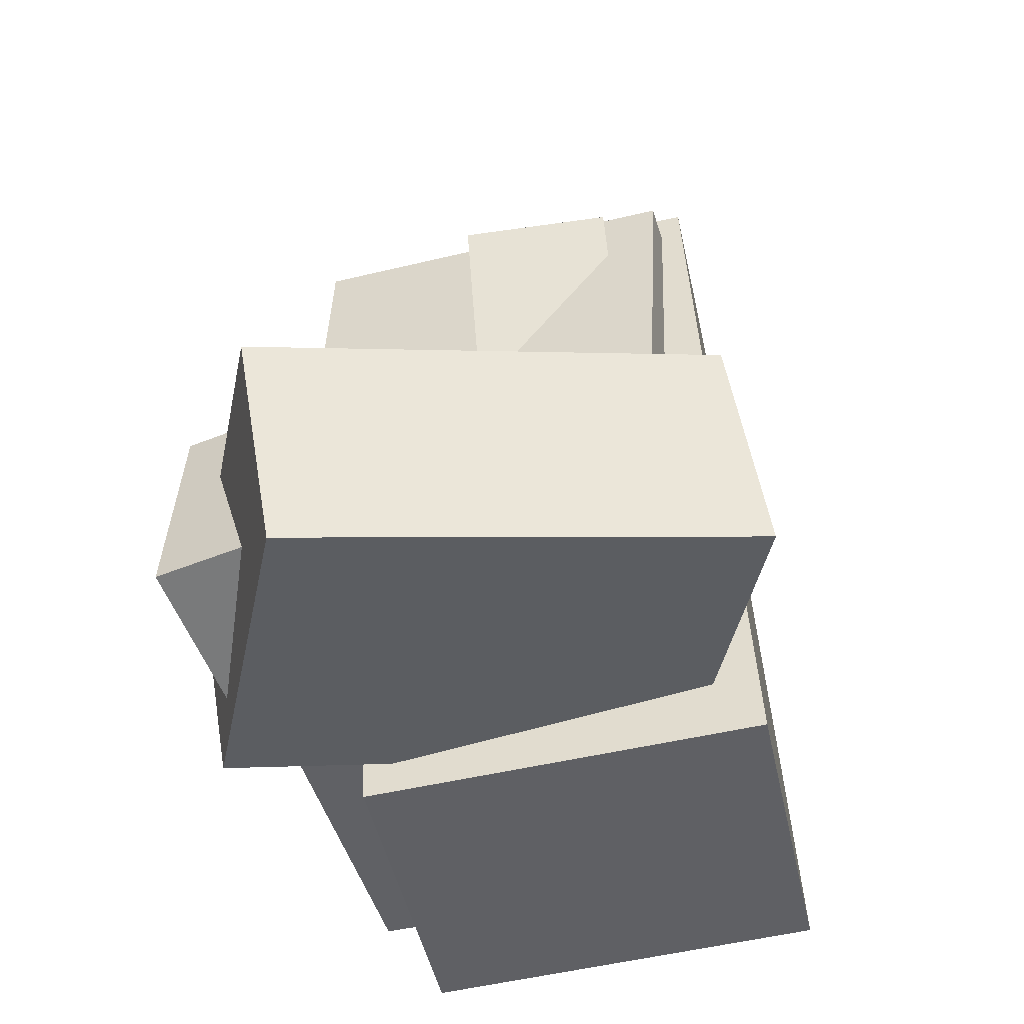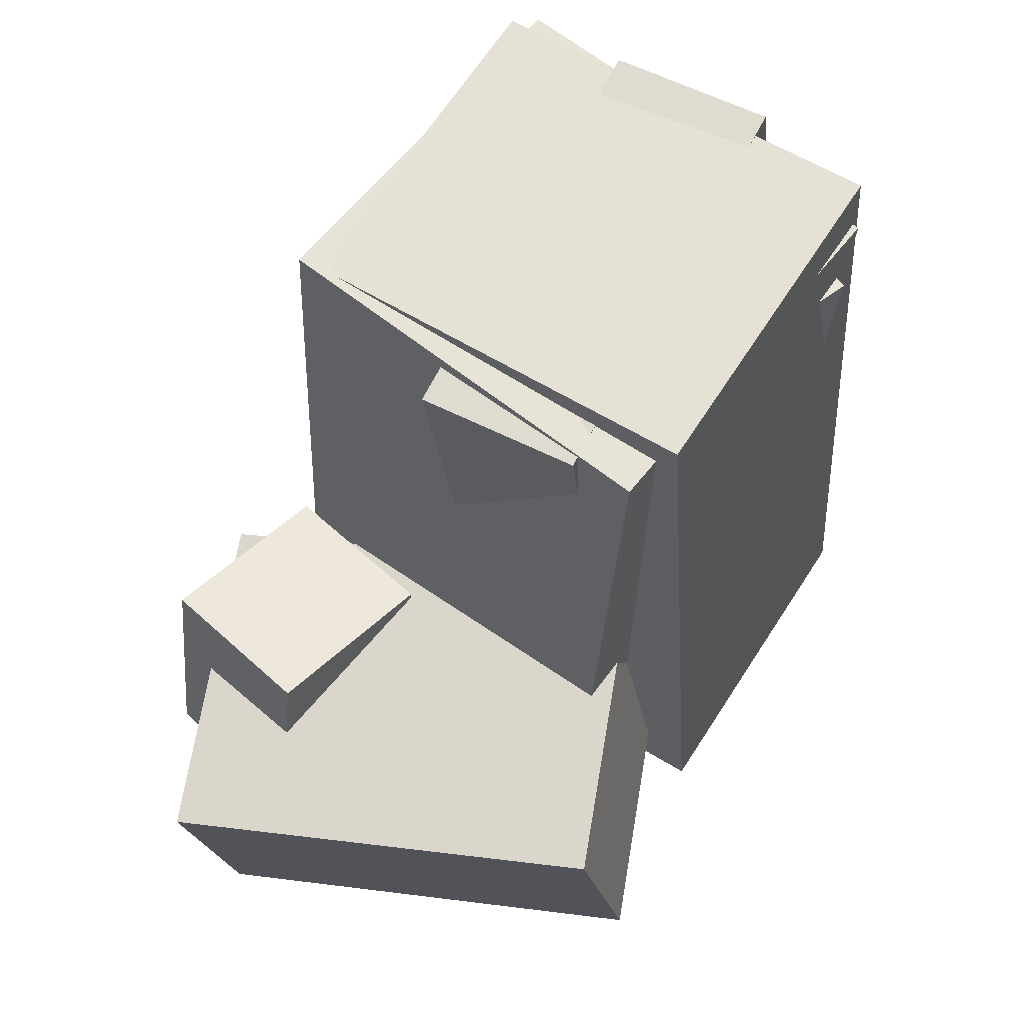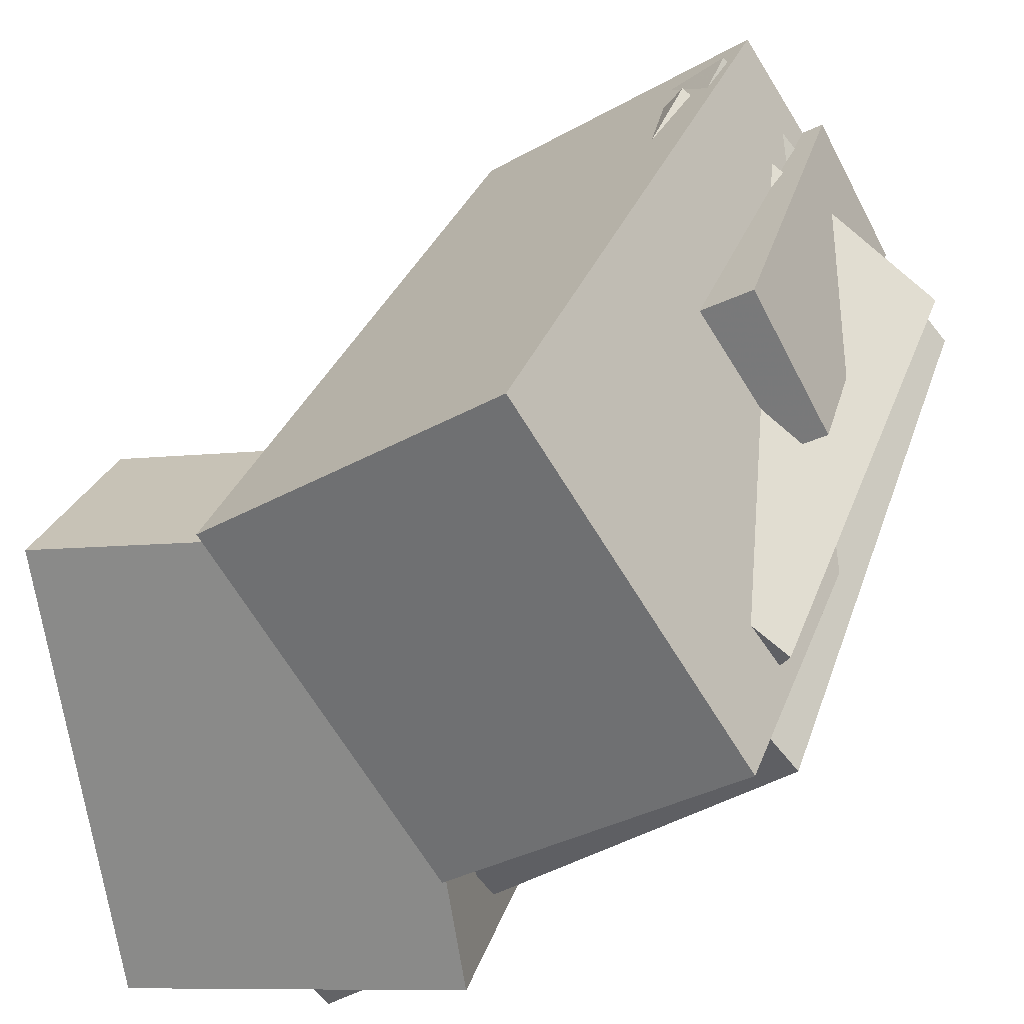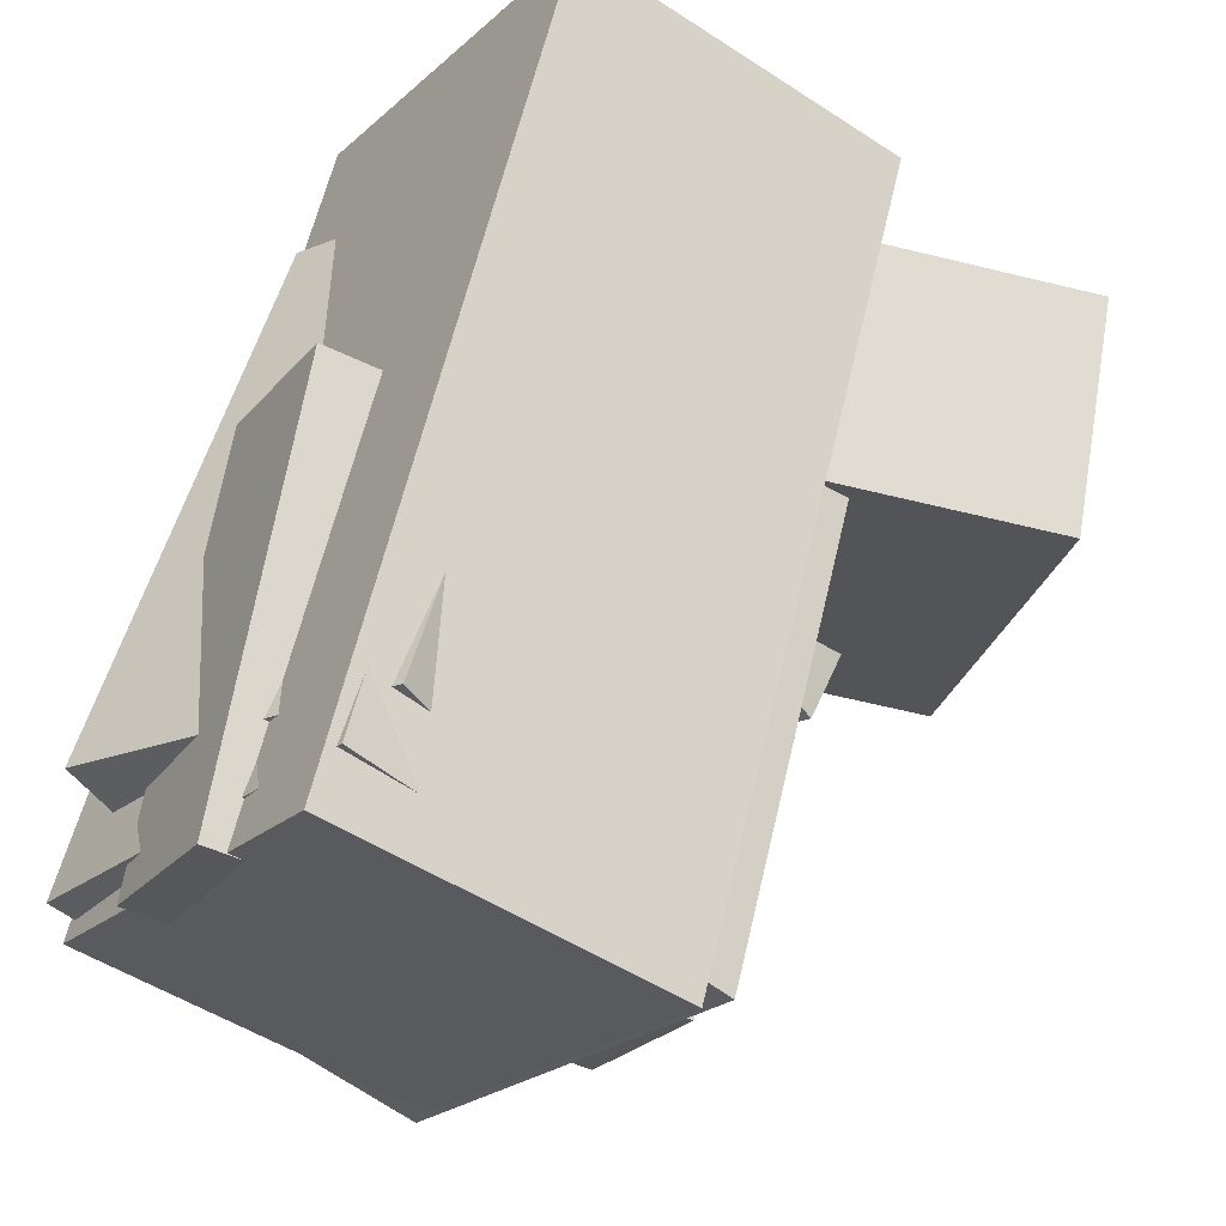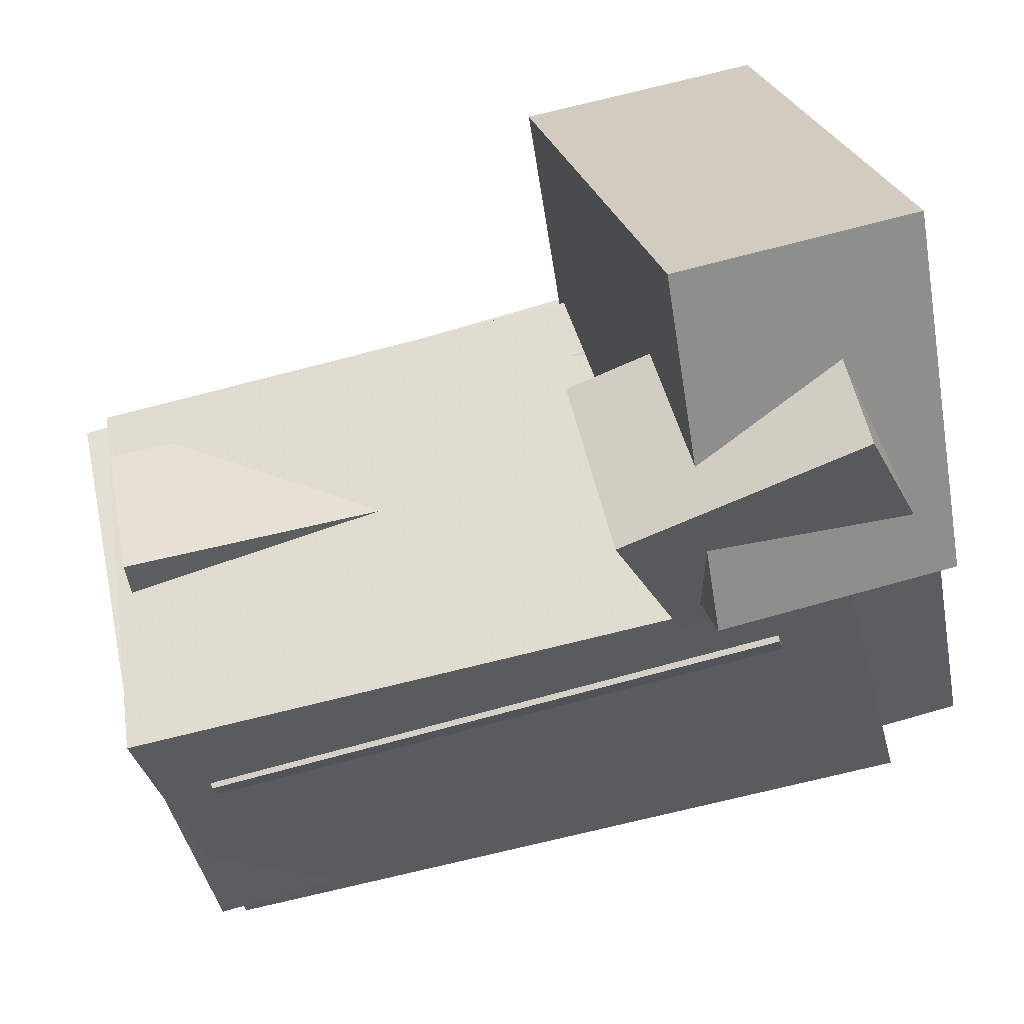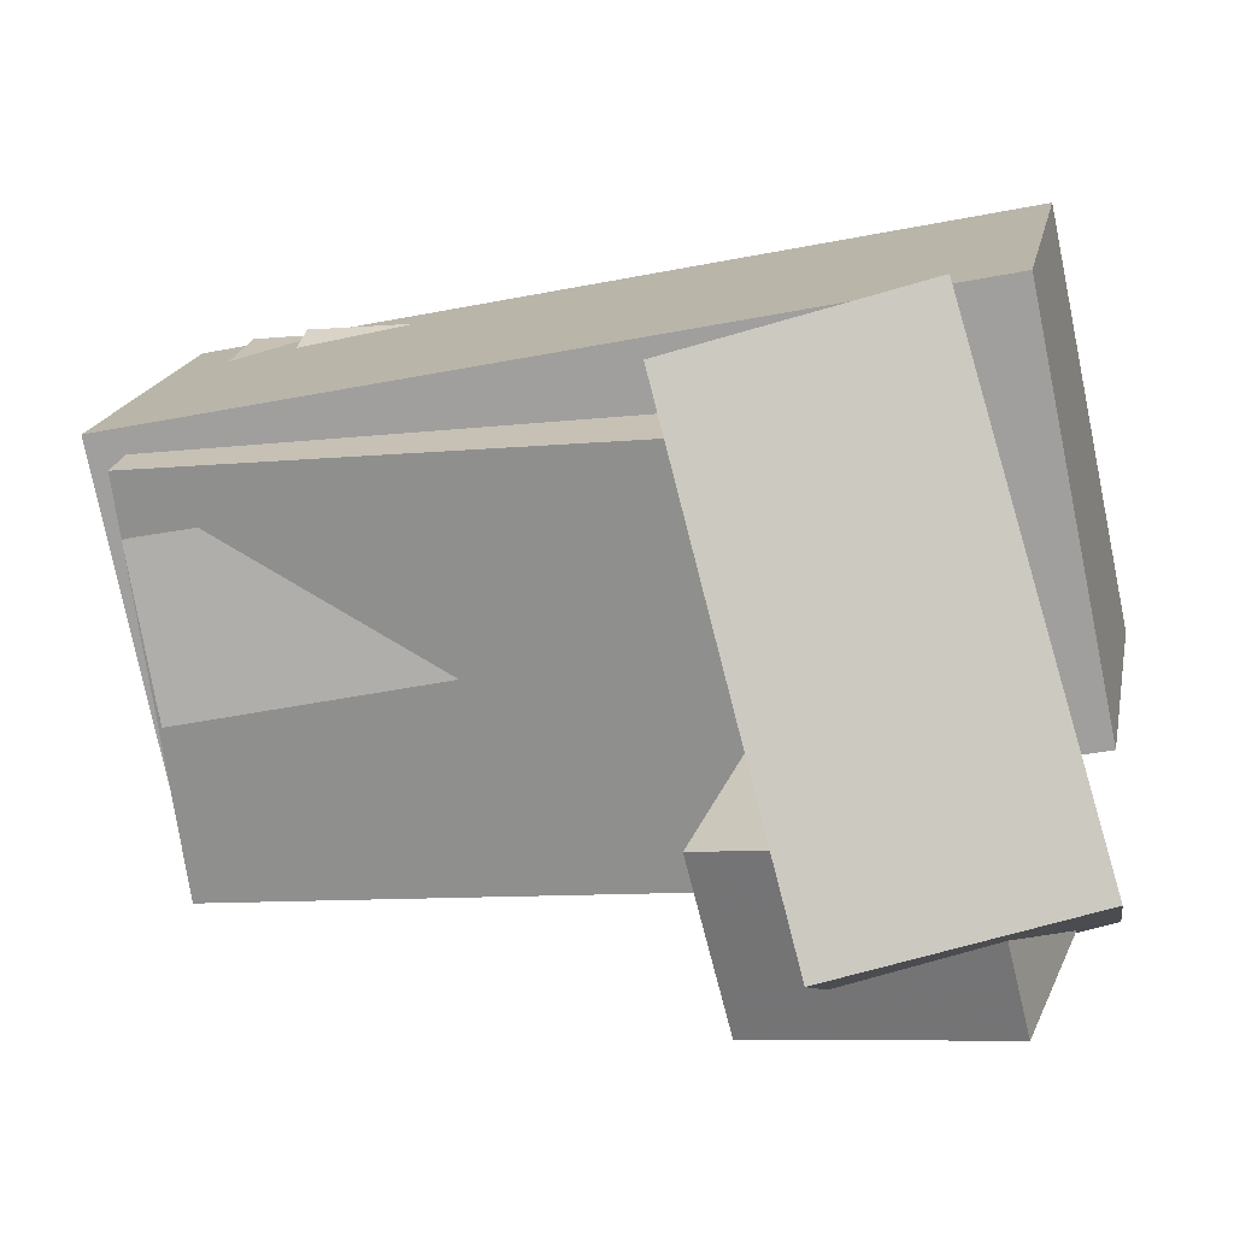
<metadata>
{"format":"obj","ext":"obj","renderer":"f3d","projection":"perspective","resolution":1024,"background":"white","views":[{"elev":-47.9,"azim":-113.2,"up":"+Y"},{"elev":62.3,"azim":-92.3,"up":"+Y"},{"elev":35.7,"azim":18.8,"up":"+Z"},{"elev":55.6,"azim":-166.5,"up":"+Z"},{"elev":-74.6,"azim":-74.2,"up":"+Z"},{"elev":-19.3,"azim":-74.6,"up":"+Z"}]}
</metadata>
<code>
v -0.08078 -0.4302 -0.4752
v -0.224 -0.4206 -0.3356
v -0.03747 -0.1532 -0.4497
v -0.1807 -0.1436 -0.3101
v 0.07294 -0.4689 -0.3148
v -0.07026 -0.4594 -0.1753
v 0.1162 -0.192 -0.2893
v -0.02695 -0.1824 -0.1498
f 1.0 7.0 5.0
f 1.0 3.0 7.0
f 1.0 4.0 3.0
f 1.0 2.0 4.0
f 3.0 8.0 7.0
f 3.0 4.0 8.0
f 5.0 7.0 8.0
f 5.0 8.0 6.0
f 1.0 5.0 6.0
f 1.0 6.0 2.0
f 2.0 6.0 8.0
f 2.0 8.0 4.0
v 0.09195 -0.4995 -0.1645
v -0.1767 -0.4761 0.2173
v 0.08431 0.4366 -0.2272
v -0.1843 0.46 0.1546
v 0.4194 -0.4815 0.06474
v 0.1508 -0.4581 0.4465
v 0.4117 0.4546 0.002079
v 0.1431 0.478 0.3839
f 9.0 15.0 13.0
f 9.0 11.0 15.0
f 9.0 12.0 11.0
f 9.0 10.0 12.0
f 11.0 16.0 15.0
f 11.0 12.0 16.0
f 13.0 15.0 16.0
f 13.0 16.0 14.0
f 9.0 13.0 14.0
f 9.0 14.0 10.0
f 10.0 14.0 16.0
f 10.0 16.0 12.0
v -0.1471 -0.3038 0.007456
v 0.08847 -0.3311 0.3284
v -0.1357 0.3663 0.05589
v 0.09988 0.3391 0.3769
v 0.1782 -0.2922 -0.2303
v 0.4138 -0.3194 0.09064
v 0.1896 0.378 -0.1819
v 0.4252 0.3508 0.1391
f 17.0 23.0 21.0
f 17.0 19.0 23.0
f 17.0 20.0 19.0
f 17.0 18.0 20.0
f 19.0 24.0 23.0
f 19.0 20.0 24.0
f 21.0 23.0 24.0
f 21.0 24.0 22.0
f 17.0 21.0 22.0
f 17.0 22.0 18.0
f 18.0 22.0 24.0
f 18.0 24.0 20.0
v -0.03484 -0.08913 -0.06497
v -0.1304 -0.07966 0.09703
v -0.07431 0.408 -0.1173
v -0.1699 0.4175 0.04467
v 0.3794 -0.03088 0.1759
v 0.2838 -0.0214 0.3379
v 0.3399 0.4663 0.1236
v 0.2443 0.4757 0.2856
f 25.0 31.0 29.0
f 25.0 27.0 31.0
f 25.0 28.0 27.0
f 25.0 26.0 28.0
f 27.0 32.0 31.0
f 27.0 28.0 32.0
f 29.0 31.0 32.0
f 29.0 32.0 30.0
f 25.0 29.0 30.0
f 25.0 30.0 26.0
f 26.0 30.0 32.0
f 26.0 32.0 28.0
v -0.2812 -0.5386 -0.4096
v -0.4039 -0.4353 0.1144
v -0.2994 -0.2766 -0.4655
v -0.4221 -0.1732 0.05848
v 0.1152 -0.4932 -0.3257
v -0.007492 -0.3899 0.1983
v 0.09707 -0.2312 -0.3816
v -0.02566 -0.1279 0.1424
f 33.0 39.0 37.0
f 33.0 35.0 39.0
f 33.0 36.0 35.0
f 33.0 34.0 36.0
f 35.0 40.0 39.0
f 35.0 36.0 40.0
f 37.0 39.0 40.0
f 37.0 40.0 38.0
f 33.0 37.0 38.0
f 33.0 38.0 34.0
f 34.0 38.0 40.0
f 34.0 40.0 36.0
v 0.1086 -0.3803 -0.2851
v -0.1916 -0.4004 0.06921
v 0.09466 0.4394 -0.2505
v -0.2055 0.4193 0.1038
v 0.4443 -0.3866 -0.001022
v 0.1441 -0.4066 0.3533
v 0.4303 0.4331 0.03353
v 0.1302 0.4131 0.3878
f 41.0 47.0 45.0
f 41.0 43.0 47.0
f 41.0 44.0 43.0
f 41.0 42.0 44.0
f 43.0 48.0 47.0
f 43.0 44.0 48.0
f 45.0 47.0 48.0
f 45.0 48.0 46.0
f 41.0 45.0 46.0
f 41.0 46.0 42.0
f 42.0 46.0 48.0
f 42.0 48.0 44.0

</code>
